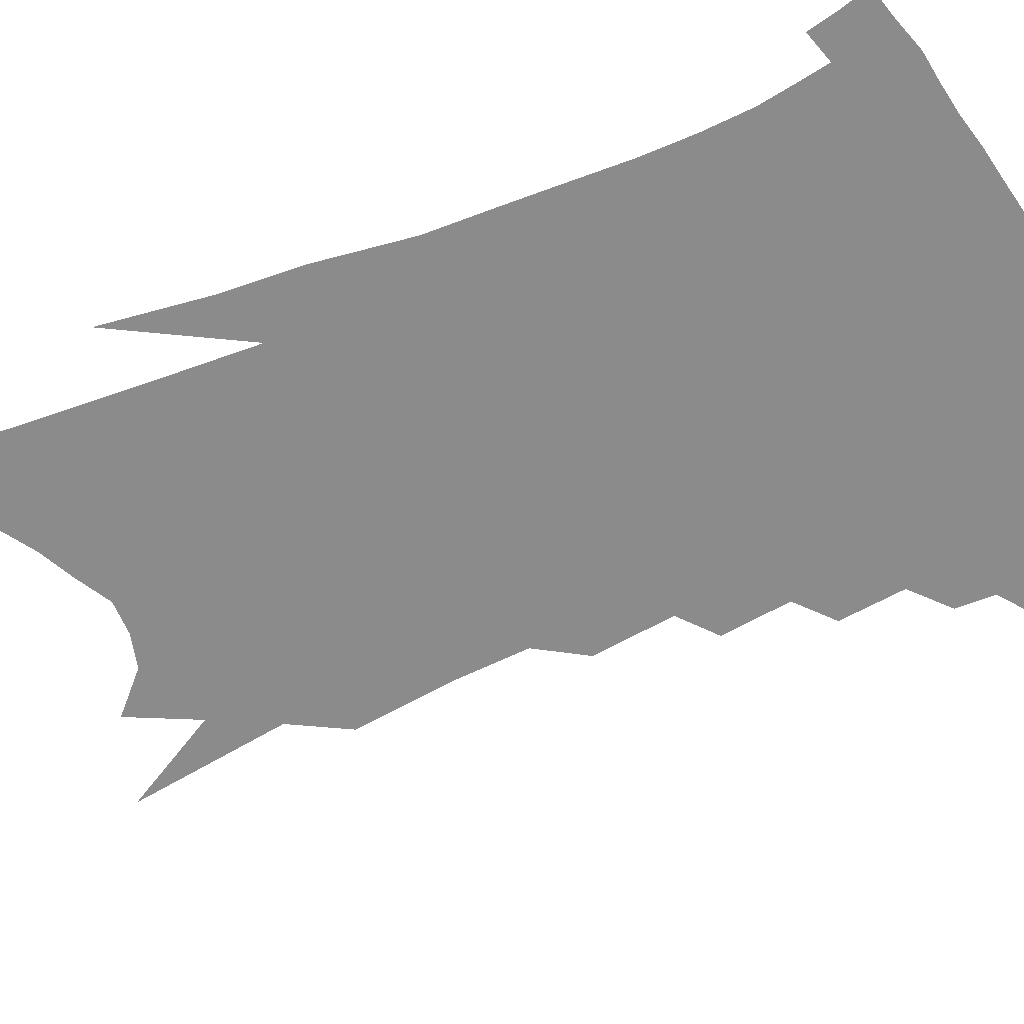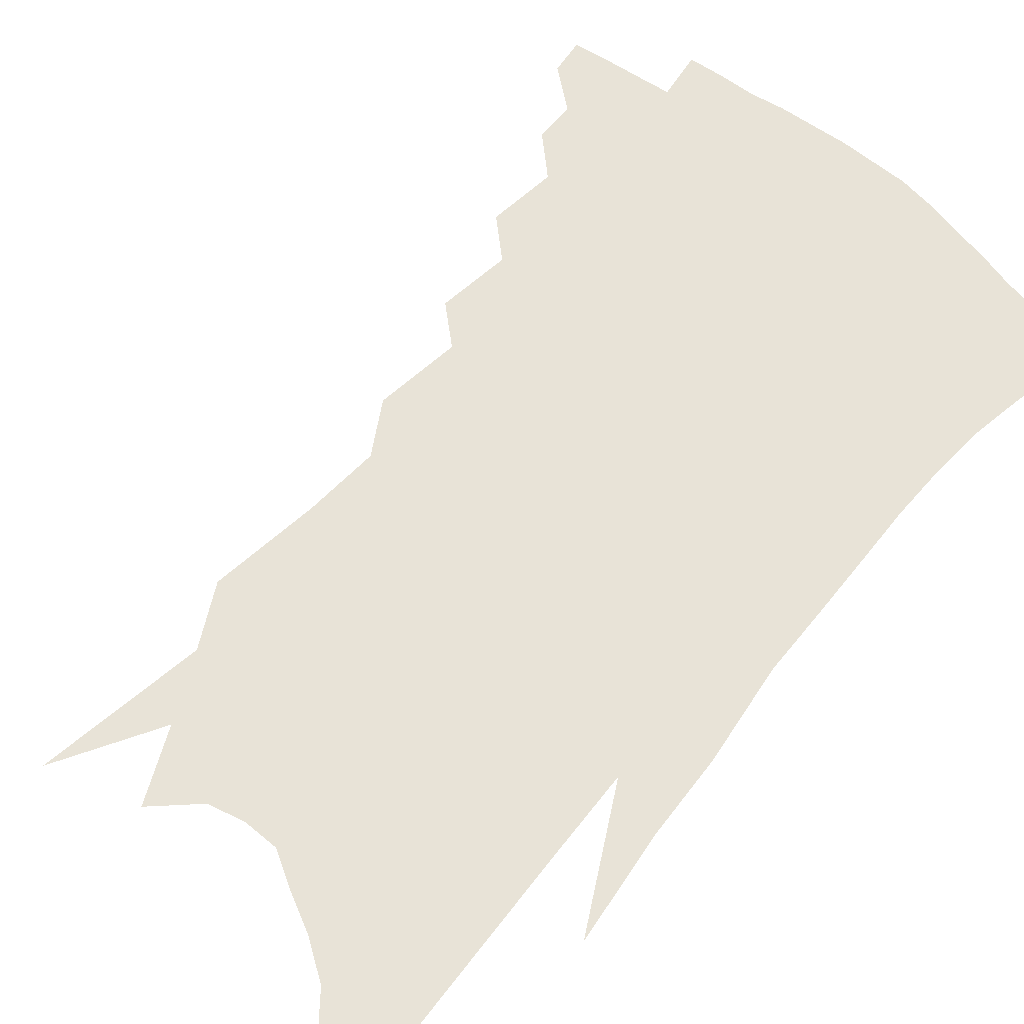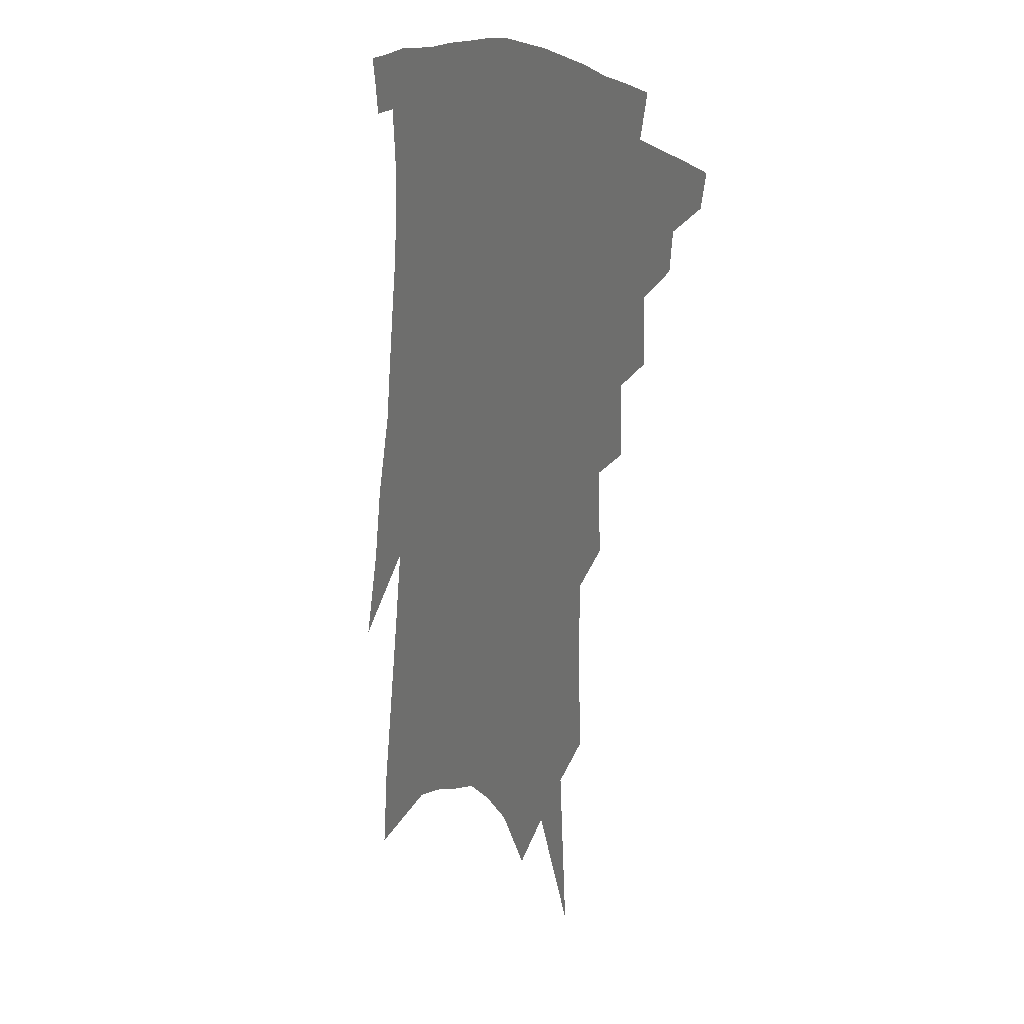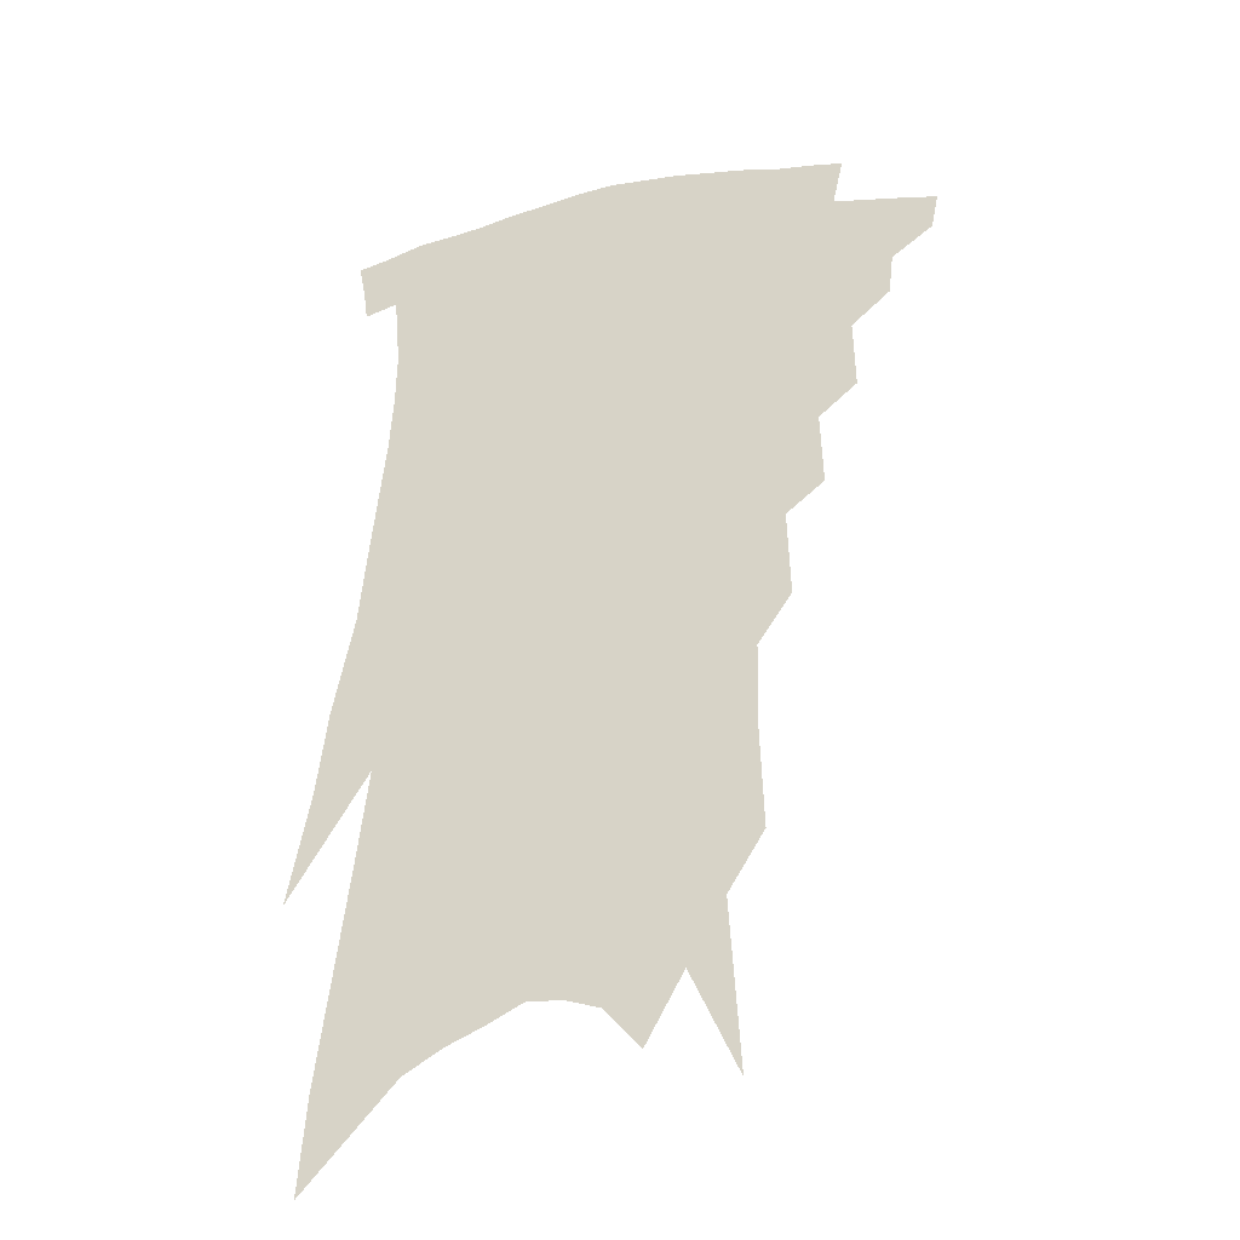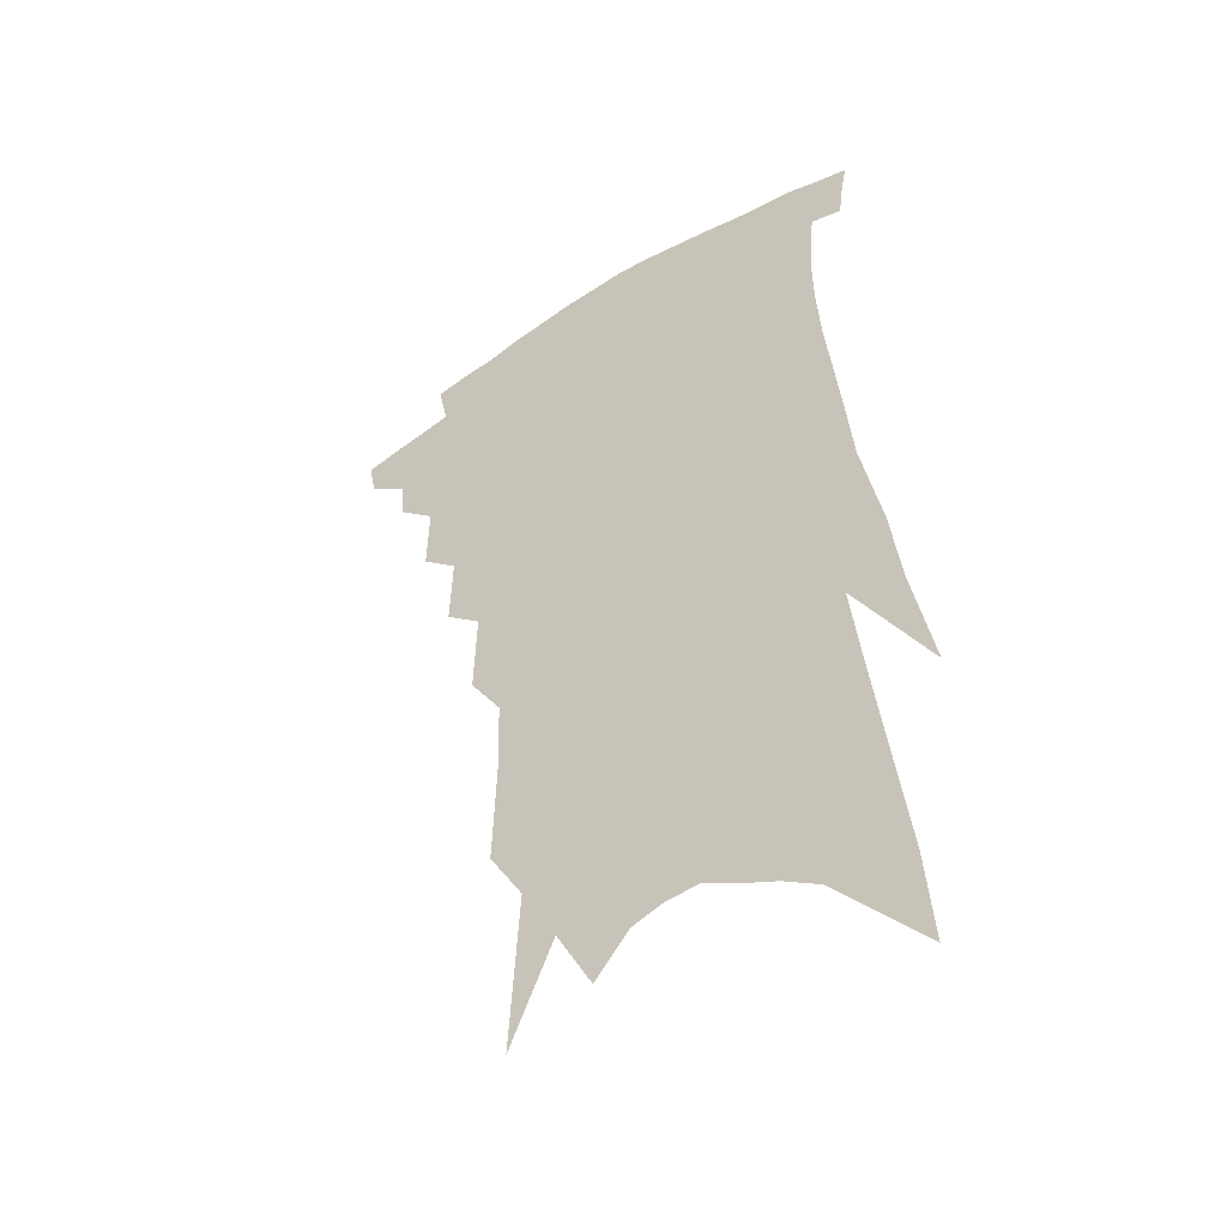
<metadata>
{"format":"obj","ext":"obj","renderer":"f3d","projection":"perspective","resolution":1024,"background":"white","views":[{"elev":-63.8,"azim":117.5,"up":"+Z"},{"elev":62.0,"azim":45.2,"up":"+Z"},{"elev":16.6,"azim":-124.2,"up":"+Y"},{"elev":-30.2,"azim":-160.9,"up":"+Y"},{"elev":-45.4,"azim":34.8,"up":"+Y"}]}
</metadata>
<code>
v 494.9 330.2 0
v 492.7 340.7 0
v 508.8 309.7 0
v 507.5 321.8 0
v 505.6 332.5 0
v 503.1 343 0
v 520.1 279.5 0
v 520.7 300.2 0
v 519.6 313.2 0
v 517.9 324.3 0
v 515.8 334.6 0
v 513.8 345.1 0
v 531 248.5 0
v 531.9 270.4 0
v 531.1 286.5 0
v 531.2 304.3 0
v 529.9 315.9 0
v 528.2 326.3 0
v 526.4 336.7 0
v 524.1 347.3 0
v 521 361.2 0
v 541.7 213.8 0
v 542.7 239.7 0
v 541.7 256.5 0
v 543.4 279.7 0
v 542.2 293.2 0
v 541.3 305.9 0
v 540 317.8 0
v 538.4 328.4 0
v 536.7 338.6 0
v 534.4 349.2 0
v 531.5 363.1 0
v 551.4 143.4 0
v 552.7 176.4 0
v 552.2 199.2 0
v 553.1 226.4 0
v 553.5 249 0
v 553.9 269 0
v 553.8 285.2 0
v 553 297.9 0
v 551.6 308.6 0
v 550.2 319.3 0
v 548.7 329.8 0
v 547.2 340.5 0
v 544.8 352.1 0
v 542.2 364.6 0
v 559.3 75.46 0
v 562.6 125.9 0
v 563.4 159.9 0
v 563.7 188.8 0
v 563.7 213.8 0
v 563.1 232.7 0
v 563.6 255.9 0
v 563.8 273.7 0
v 563.5 287.9 0
v 562.7 299.6 0
v 562.2 311.4 0
v 560.9 321.5 0
v 559.2 331.6 0
v 557.9 342.1 0
v 555.5 353.8 0
v 552.6 367.3 0
v 574 106.9 0
v 573.9 138.4 0
v 574.8 175.7 0
v 574.1 198.5 0
v 573.7 220.7 0
v 573.4 241.6 0
v 573.2 259.9 0
v 573.7 278.8 0
v 572.7 289 0
v 572.6 301.9 0
v 572.1 313.1 0
v 571.3 323.2 0
v 571.1 333.4 0
v 568.4 344 0
v 566.5 354.7 0
v 563.2 369 0
v 585.9 86.18 0
v 585.6 122.1 0
v 585 152.2 0
v 584.6 180.5 0
v 584 206.7 0
v 583.4 226.8 0
v 583.3 248.9 0
v 582.9 264.4 0
v 582.9 280.6 0
v 582.4 291.7 0
v 582.4 304.5 0
v 581.6 314.3 0
v 580.9 323.8 0
v 580.5 334.5 0
v 578.6 345.2 0
v 577 355.5 0
v 573.6 370.8 0
v 597.2 98.77 0
v 596.1 128.4 0
v 595.1 158.4 0
v 594.2 184 0
v 593.4 207.5 0
v 592.7 228.9 0
v 592.3 248.2 0
v 592.1 267.5 0
v 591.9 281.1 0
v 591.7 293.2 0
v 591.7 305.8 0
v 591 315.1 0
v 590.8 325.3 0
v 590.5 335.5 0
v 588.7 346.4 0
v 587.1 357.5 0
v 584.3 371.8 0
v 607.9 102.4 0
v 606.4 132.7 0
v 605.1 159.2 0
v 603.8 187.5 0
v 602.8 211.5 0
v 602 231.5 0
v 601.6 252.6 0
v 601.2 267.4 0
v 600.9 280.4 0
v 600.9 294.6 0
v 600.9 306.2 0
v 601 316.6 0
v 600.5 326.3 0
v 600.1 336.2 0
v 598.9 347.1 0
v 597.6 358.4 0
v 594.9 372.8 0
v 618.6 103.2 0
v 616.6 134.9 0
v 615 160.7 0
v 613.3 189.5 0
v 612.2 211.5 0
v 611.2 232.8 0
v 610.5 252.5 0
v 610.2 267.2 0
v 610 282.4 0
v 609.9 295.3 0
v 610.1 305.9 0
v 610.4 317.5 0
v 610.4 327.4 0
v 609.8 337.3 0
v 609 347.6 0
v 608.8 358 0
v 606 372.1 0
v 630 97.91 0
v 627.2 132.3 0
v 624.9 160.8 0
v 622.8 190.3 0
v 621.5 212.1 0
v 620.5 232 0
v 619.6 251 0
v 619.4 265.6 0
v 619 280.8 0
v 619 293.8 0
v 619.3 305.7 0
v 619.6 316.9 0
v 620.1 327.7 0
v 620.5 337.2 0
v 620.3 346.9 0
v 620.5 356.5 0
v 617.5 370.6 0
v 641.4 93.3 0
v 638.2 127.7 0
v 635.2 158.9 0
v 632.7 187 0
v 631.1 209.4 0
v 630.1 228.6 0
v 629.3 246.4 0
v 628.6 263.5 0
v 627.9 280.4 0
v 628 292.6 0
v 628.3 306.5 0
v 628.9 317.3 0
v 629.5 327.5 0
v 630 337.1 0
v 630.7 346.5 0
v 630.3 356.3 0
v 628.4 369.4 0
v 653.4 86.63 0
v 650.3 118.4 0
v 646.3 152.3 0
v 643.5 180.4 0
v 641.5 203.5 0
v 640.2 223.3 0
v 639.2 241.7 0
v 638.2 259.4 0
v 637 278.2 0
v 636.8 292.5 0
v 637.1 304.5 0
v 637.8 317.2 0
v 638.6 327.1 0
v 639.5 336.9 0
v 640.5 346.1 0
v 640.1 356 0
v 639.4 367.5 0
v 667.5 71.81 0
v 664.1 103.7 0
v 659.2 139.7 0
v 656.3 167.2 0
v 653.4 193.1 0
v 651.4 214.8 0
v 649.5 235.7 0
v 648 255.3 0
v 646.7 273.4 0
v 645.9 289.5 0
v 645.6 305.3 0
v 646.7 315.6 0
v 647.6 326.6 0
v 648.5 336.1 0
v 649.7 345.7 0
v 649.5 356.3 0
v 649.5 366.4 0
v 682.2 56.31 0
v 679.7 85.03 0
v 674.8 119.9 0
v 670.3 151.5 0
v 666.7 179.4 0
v 663.7 203.8 0
v 661 226.7 0
v 659.7 245.5 0
v 657.5 265.5 0
v 655.8 284.1 0
v 654.6 301 0
v 655.7 312.7 0
v 656.2 325.7 0
v 657.3 335.7 0
v 658.3 345.1 0
v 658.9 355.2 0
v 659.1 365.7 0
v 691.5 141.2 0
v 684.4 175 0
v 680.8 200 0
v 674.2 230.3 0
v 671.9 250.2 0
v 669.5 270 0
v 667.1 289.5 0
v 665.7 306.5 0
v 665.2 322.4 0
v 666.1 333.8 0
v 667 344.1 0
v 669 353.4 0
v 671 362.7 0
v 677 341.7 0
v 678.4 351.7 0
v 680.2 360.9 0
f 4 5 1
f 1 5 2
f 5 6 2
f 8 9 3
f 3 9 4
f 9 10 4
f 4 10 5
f 10 11 5
f 5 11 6
f 11 12 6
f 14 15 7
f 7 15 8
f 15 16 8
f 8 16 9
f 16 17 9
f 9 17 10
f 17 18 10
f 10 18 11
f 18 19 11
f 11 19 12
f 19 20 12
f 23 24 13
f 13 24 14
f 24 25 14
f 14 25 15
f 25 26 15
f 15 26 16
f 26 27 16
f 16 27 17
f 27 28 17
f 17 28 18
f 28 29 18
f 18 29 19
f 29 30 19
f 19 30 20
f 30 31 20
f 20 31 21
f 31 32 21
f 35 36 22
f 22 36 23
f 36 37 23
f 23 37 24
f 37 38 24
f 24 38 25
f 38 39 25
f 25 39 26
f 39 40 26
f 26 40 27
f 40 41 27
f 27 41 28
f 41 42 28
f 28 42 29
f 42 43 29
f 29 43 30
f 43 44 30
f 30 44 31
f 44 45 31
f 31 45 32
f 45 46 32
f 48 49 33
f 33 49 34
f 49 50 34
f 34 50 35
f 50 51 35
f 35 51 36
f 51 52 36
f 36 52 37
f 52 53 37
f 37 53 38
f 53 54 38
f 38 54 39
f 54 55 39
f 39 55 40
f 55 56 40
f 40 56 41
f 56 57 41
f 41 57 42
f 57 58 42
f 42 58 43
f 58 59 43
f 43 59 44
f 59 60 44
f 44 60 45
f 60 61 45
f 45 61 46
f 61 62 46
f 47 63 48
f 63 64 48
f 48 64 49
f 64 65 49
f 49 65 50
f 65 66 50
f 50 66 51
f 66 67 51
f 51 67 52
f 67 68 52
f 52 68 53
f 68 69 53
f 53 69 54
f 69 70 54
f 54 70 55
f 70 71 55
f 55 71 56
f 71 72 56
f 56 72 57
f 72 73 57
f 57 73 58
f 73 74 58
f 58 74 59
f 74 75 59
f 59 75 60
f 75 76 60
f 60 76 61
f 76 77 61
f 61 77 62
f 77 78 62
f 79 80 63
f 63 80 64
f 80 81 64
f 64 81 65
f 81 82 65
f 65 82 66
f 82 83 66
f 66 83 67
f 83 84 67
f 67 84 68
f 84 85 68
f 68 85 69
f 85 86 69
f 69 86 70
f 86 87 70
f 70 87 71
f 87 88 71
f 71 88 72
f 88 89 72
f 72 89 73
f 89 90 73
f 73 90 74
f 90 91 74
f 74 91 75
f 91 92 75
f 75 92 76
f 92 93 76
f 76 93 77
f 93 94 77
f 77 94 78
f 94 95 78
f 79 96 80
f 96 97 80
f 80 97 81
f 97 98 81
f 81 98 82
f 98 99 82
f 82 99 83
f 99 100 83
f 83 100 84
f 100 101 84
f 84 101 85
f 101 102 85
f 85 102 86
f 102 103 86
f 86 103 87
f 103 104 87
f 87 104 88
f 104 105 88
f 88 105 89
f 105 106 89
f 89 106 90
f 106 107 90
f 90 107 91
f 107 108 91
f 91 108 92
f 108 109 92
f 92 109 93
f 109 110 93
f 93 110 94
f 110 111 94
f 94 111 95
f 111 112 95
f 96 113 97
f 113 114 97
f 97 114 98
f 114 115 98
f 98 115 99
f 115 116 99
f 99 116 100
f 116 117 100
f 100 117 101
f 117 118 101
f 101 118 102
f 118 119 102
f 102 119 103
f 119 120 103
f 103 120 104
f 120 121 104
f 104 121 105
f 121 122 105
f 105 122 106
f 122 123 106
f 106 123 107
f 123 124 107
f 107 124 108
f 124 125 108
f 108 125 109
f 125 126 109
f 109 126 110
f 126 127 110
f 110 127 111
f 127 128 111
f 111 128 112
f 128 129 112
f 113 130 114
f 130 131 114
f 114 131 115
f 131 132 115
f 115 132 116
f 132 133 116
f 116 133 117
f 133 134 117
f 117 134 118
f 134 135 118
f 118 135 119
f 135 136 119
f 119 136 120
f 136 137 120
f 120 137 121
f 137 138 121
f 121 138 122
f 138 139 122
f 122 139 123
f 139 140 123
f 123 140 124
f 140 141 124
f 124 141 125
f 141 142 125
f 125 142 126
f 142 143 126
f 126 143 127
f 143 144 127
f 127 144 128
f 144 145 128
f 128 145 129
f 145 146 129
f 130 147 131
f 147 148 131
f 131 148 132
f 148 149 132
f 132 149 133
f 149 150 133
f 133 150 134
f 150 151 134
f 134 151 135
f 151 152 135
f 135 152 136
f 152 153 136
f 136 153 137
f 153 154 137
f 137 154 138
f 154 155 138
f 138 155 139
f 155 156 139
f 139 156 140
f 156 157 140
f 140 157 141
f 157 158 141
f 141 158 142
f 158 159 142
f 142 159 143
f 159 160 143
f 143 160 144
f 160 161 144
f 144 161 145
f 161 162 145
f 145 162 146
f 162 163 146
f 147 164 148
f 164 165 148
f 148 165 149
f 165 166 149
f 149 166 150
f 166 167 150
f 150 167 151
f 167 168 151
f 151 168 152
f 168 169 152
f 152 169 153
f 169 170 153
f 153 170 154
f 170 171 154
f 154 171 155
f 171 172 155
f 155 172 156
f 172 173 156
f 156 173 157
f 173 174 157
f 157 174 158
f 174 175 158
f 158 175 159
f 175 176 159
f 159 176 160
f 176 177 160
f 160 177 161
f 177 178 161
f 161 178 162
f 178 179 162
f 162 179 163
f 179 180 163
f 164 181 165
f 181 182 165
f 165 182 166
f 182 183 166
f 166 183 167
f 183 184 167
f 167 184 168
f 184 185 168
f 168 185 169
f 185 186 169
f 169 186 170
f 186 187 170
f 170 187 171
f 187 188 171
f 171 188 172
f 188 189 172
f 172 189 173
f 189 190 173
f 173 190 174
f 190 191 174
f 174 191 175
f 191 192 175
f 175 192 176
f 192 193 176
f 176 193 177
f 193 194 177
f 177 194 178
f 194 195 178
f 178 195 179
f 195 196 179
f 179 196 180
f 196 197 180
f 181 198 182
f 198 199 182
f 182 199 183
f 199 200 183
f 183 200 184
f 200 201 184
f 184 201 185
f 201 202 185
f 185 202 186
f 202 203 186
f 186 203 187
f 203 204 187
f 187 204 188
f 204 205 188
f 188 205 189
f 205 206 189
f 189 206 190
f 206 207 190
f 190 207 191
f 207 208 191
f 191 208 192
f 208 209 192
f 192 209 193
f 209 210 193
f 193 210 194
f 210 211 194
f 194 211 195
f 211 212 195
f 195 212 196
f 212 213 196
f 196 213 197
f 213 214 197
f 198 215 199
f 215 216 199
f 199 216 200
f 216 217 200
f 200 217 201
f 217 218 201
f 201 218 202
f 218 219 202
f 202 219 203
f 219 220 203
f 203 220 204
f 220 221 204
f 204 221 205
f 221 222 205
f 205 222 206
f 222 223 206
f 206 223 207
f 223 224 207
f 207 224 208
f 224 225 208
f 208 225 209
f 225 226 209
f 209 226 210
f 226 227 210
f 210 227 211
f 227 228 211
f 211 228 212
f 228 229 212
f 212 229 213
f 229 230 213
f 213 230 214
f 230 231 214
f 219 232 220
f 232 233 220
f 220 233 221
f 233 234 221
f 221 234 222
f 234 235 222
f 222 235 223
f 235 236 223
f 223 236 224
f 236 237 224
f 224 237 225
f 237 238 225
f 225 238 226
f 238 239 226
f 226 239 227
f 239 240 227
f 227 240 228
f 240 241 228
f 228 241 229
f 241 242 229
f 229 242 230
f 242 243 230
f 230 243 231
f 243 244 231
f 242 245 243
f 245 246 243
f 243 246 244
f 246 247 244

</code>
